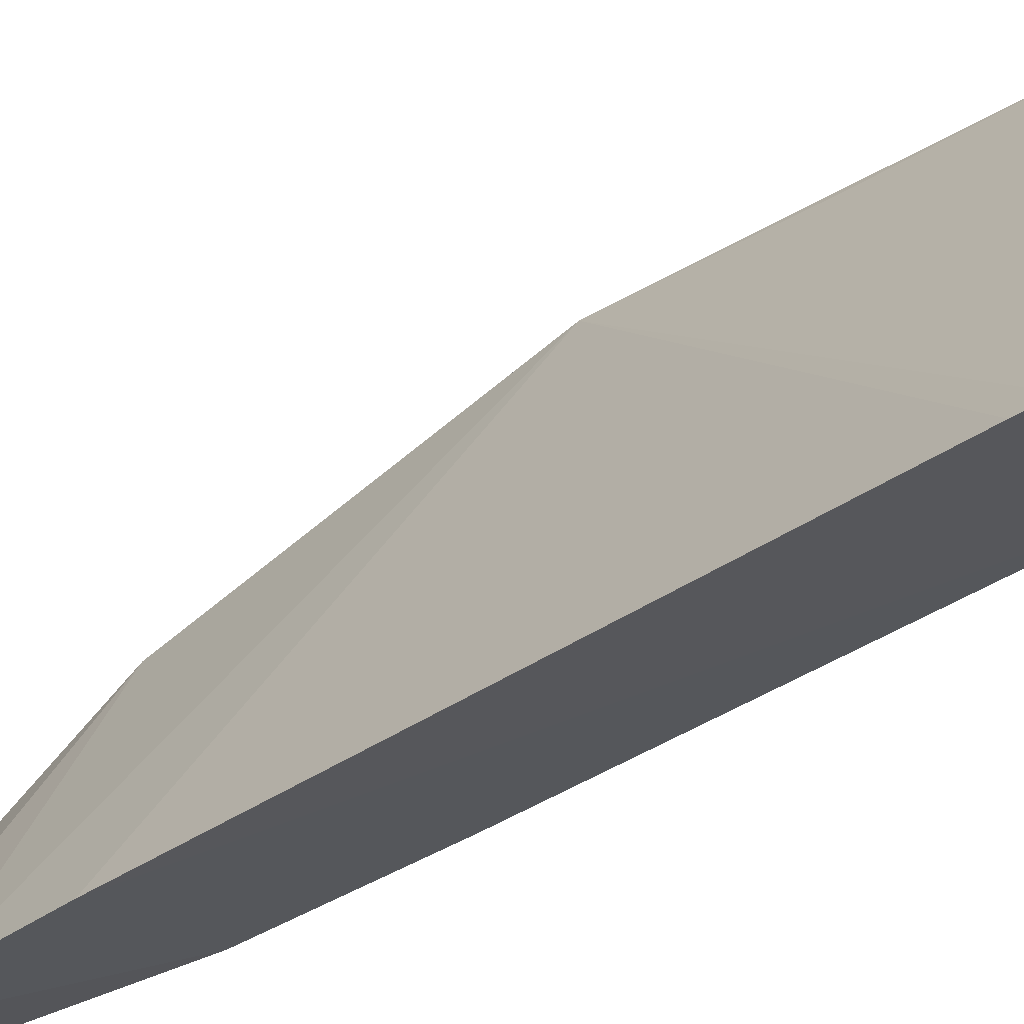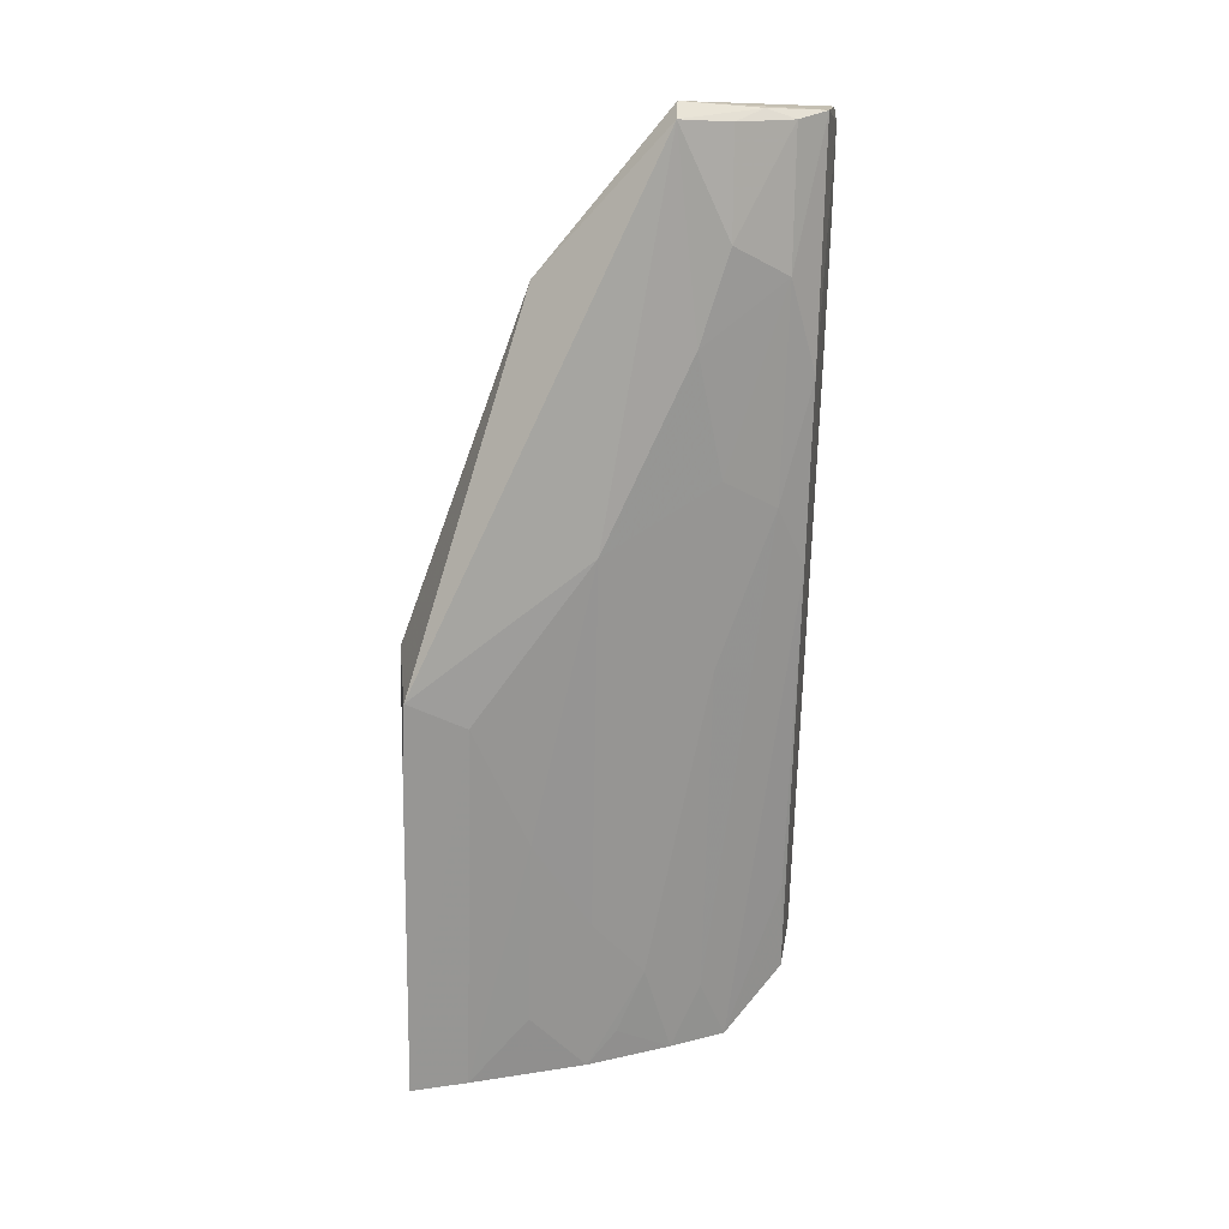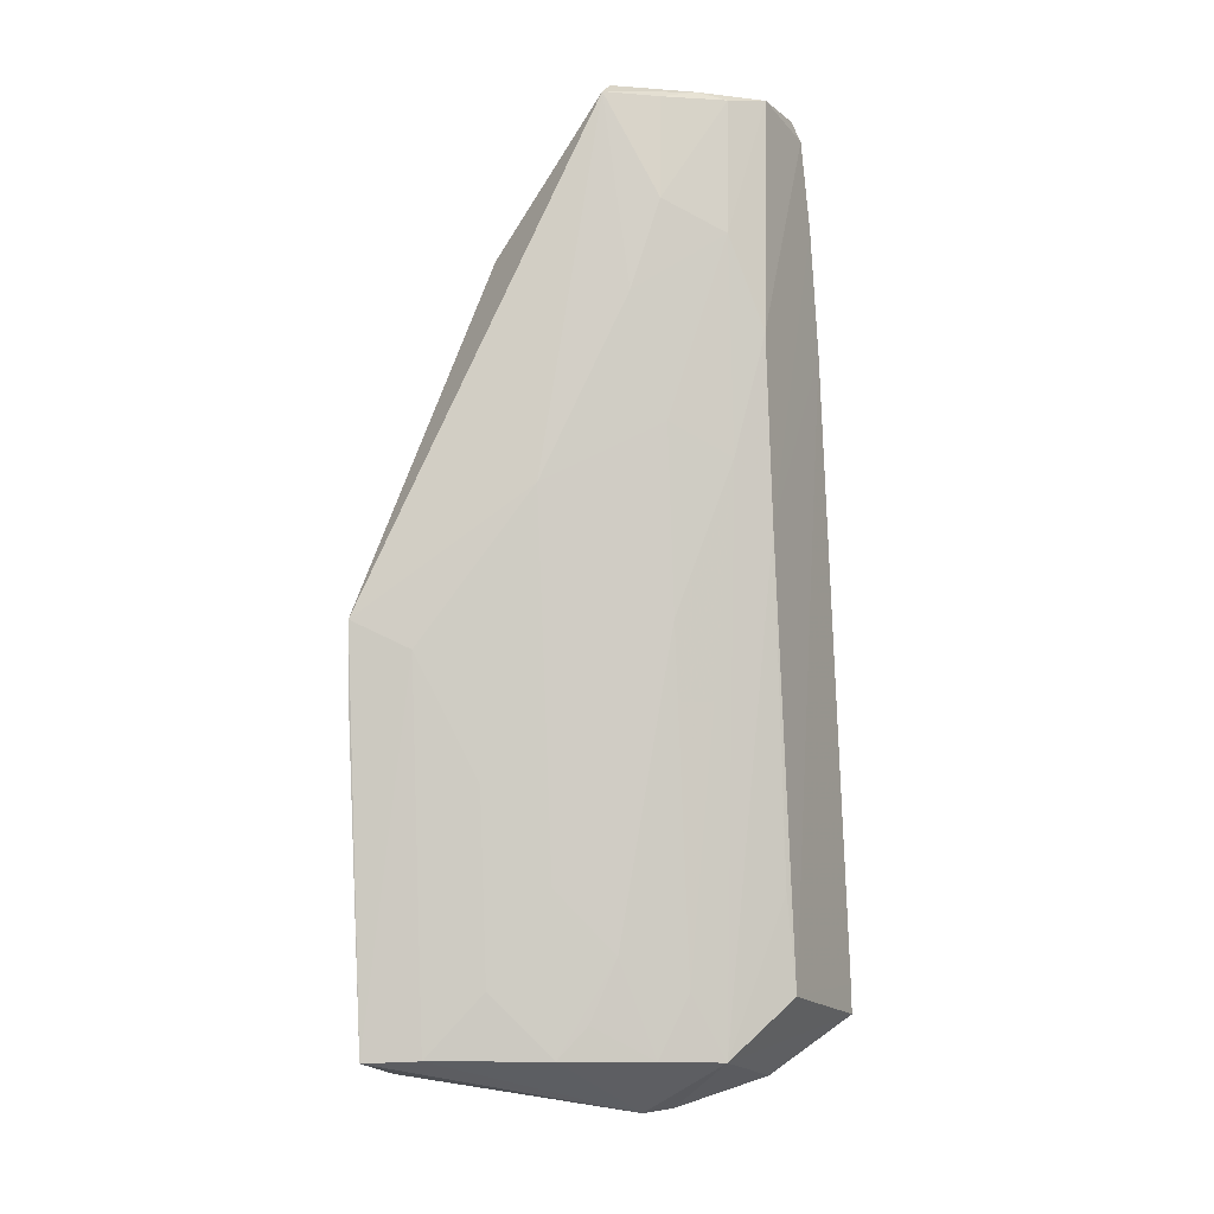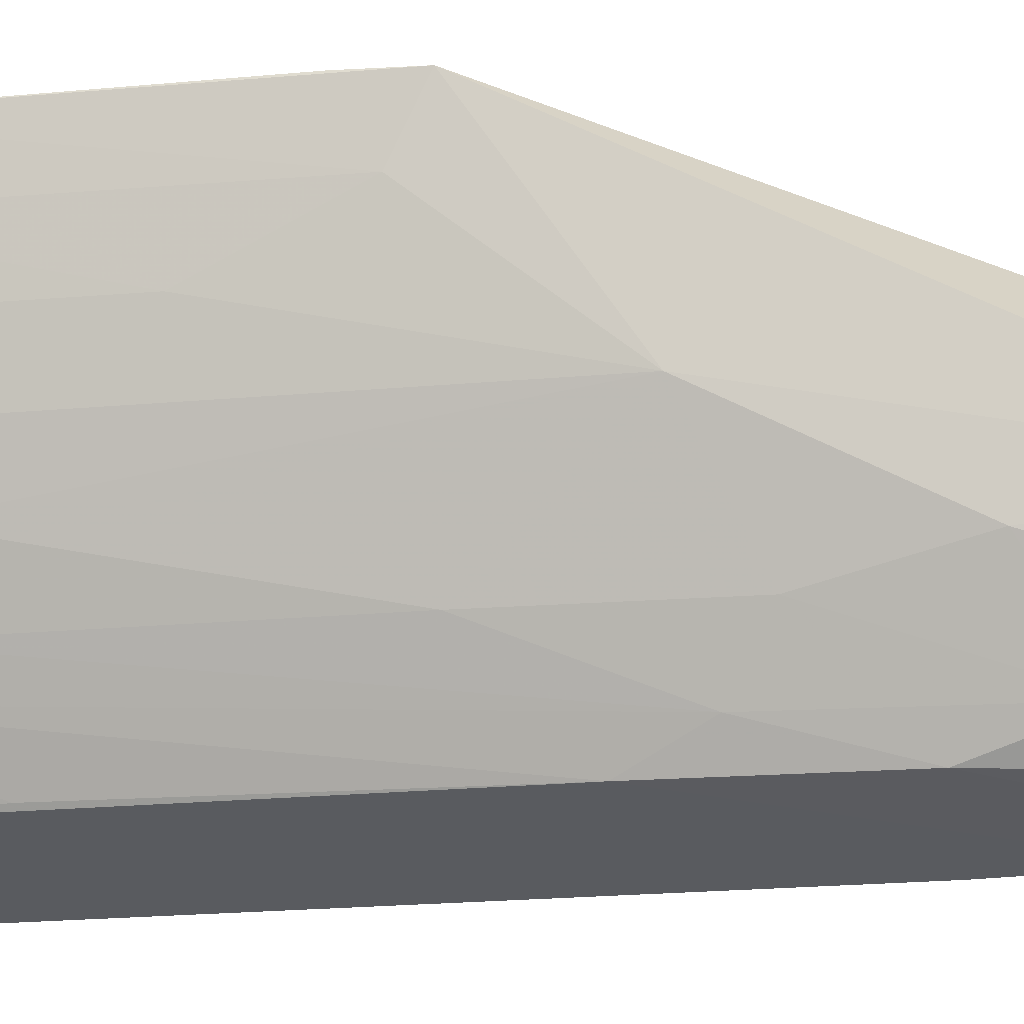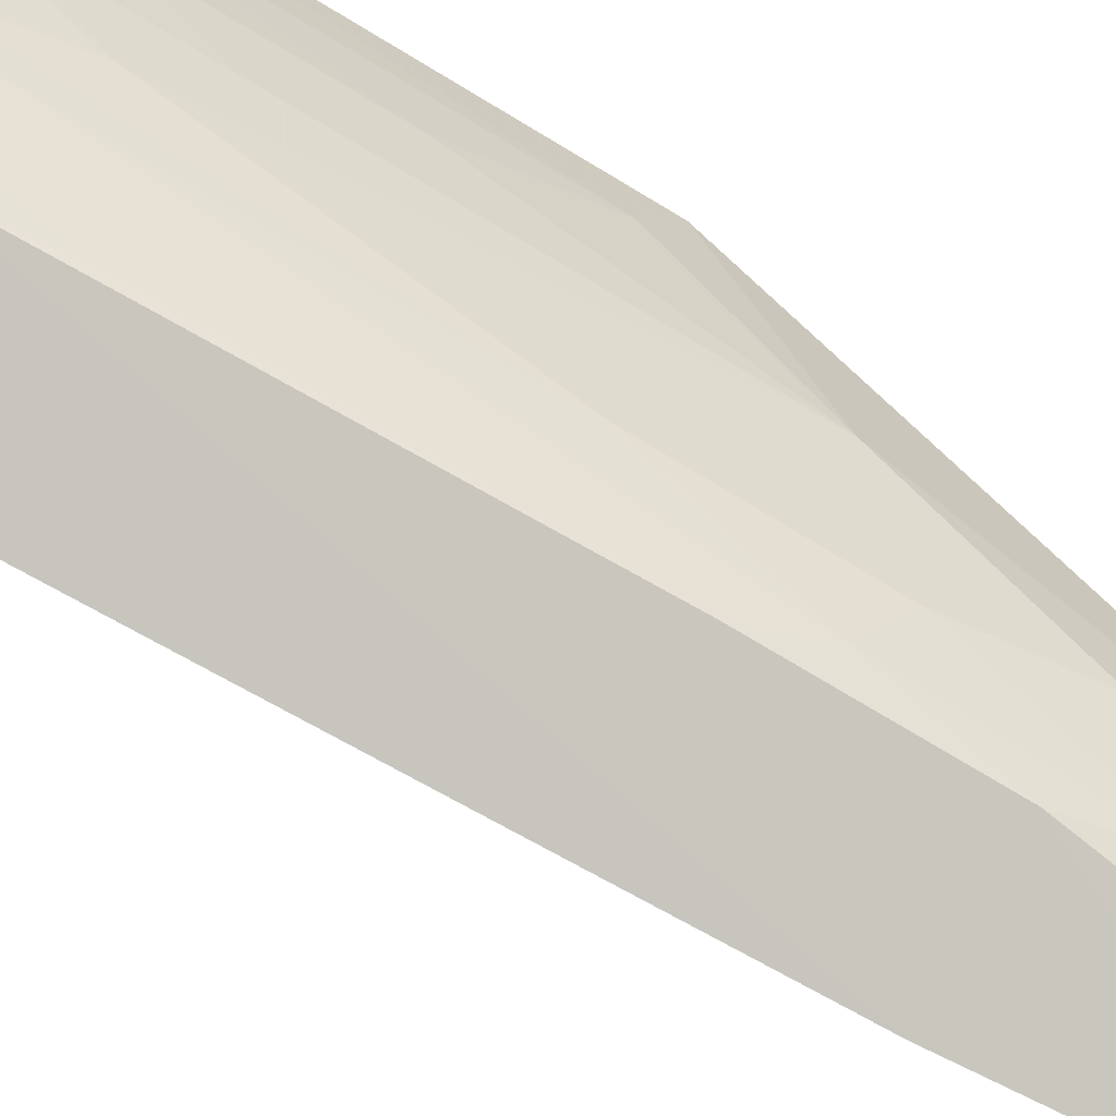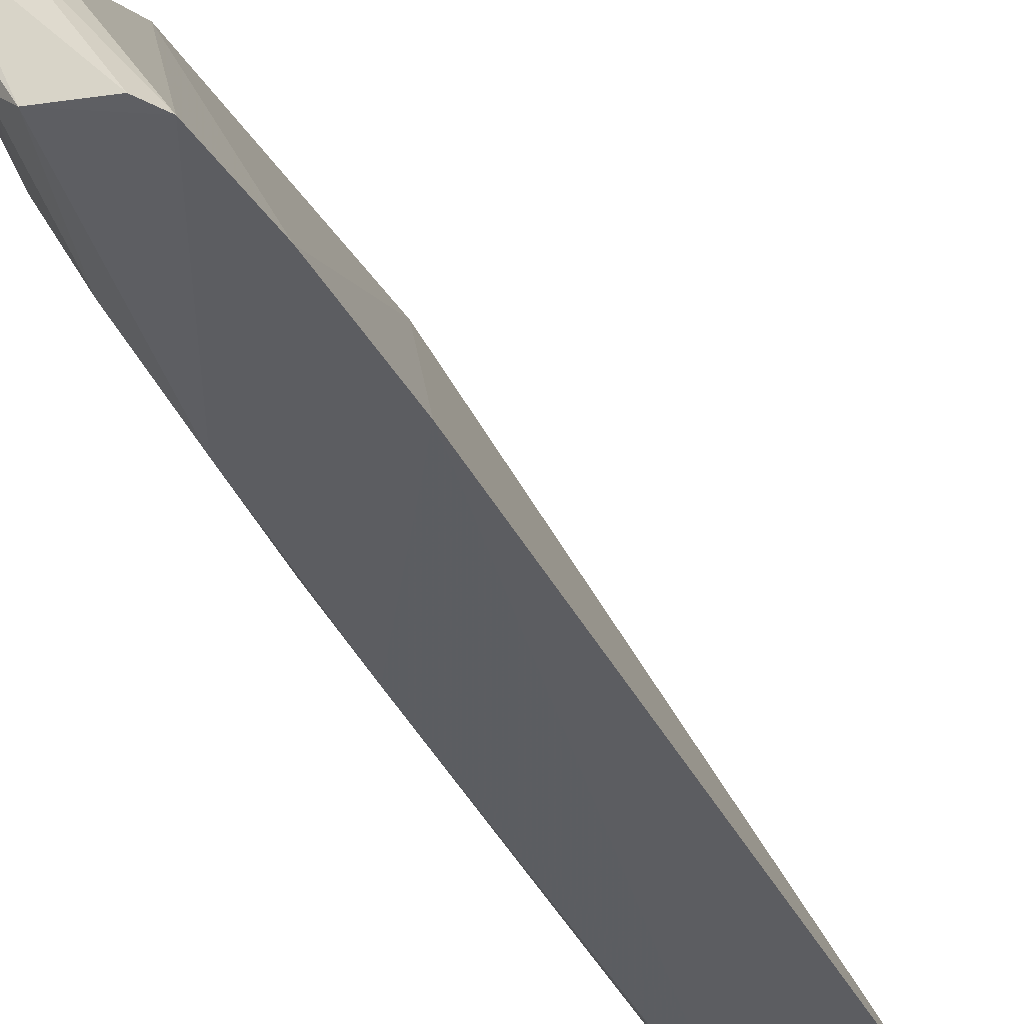
<metadata>
{"format":"obj","ext":"obj","renderer":"f3d","projection":"perspective","resolution":1024,"background":"white","views":[{"elev":-40.9,"azim":118.2,"up":"+Y"},{"elev":12.2,"azim":-96.8,"up":"+Z"},{"elev":-14.6,"azim":-77.1,"up":"+Z"},{"elev":-17.8,"azim":-89.3,"up":"+Y"},{"elev":-77.1,"azim":-130.4,"up":"+Y"},{"elev":-46.9,"azim":16.7,"up":"+Y"}]}
</metadata>
<code>
v -0.04658 -0.01784 0.09545
v -0.03171 -0.02658 0.05045
v -0.04419 -0.00402 0.06909
v -0.04558 -0.003996 0.04588
v -0.03893 -0.02468 0.04926
v -0.04082 -0.004187 0.04559
v -0.04921 -0.004022 0.06742
v -0.04004 -0.02646 0.09018
v -0.03144 -0.02656 0.04889
v -0.04616 -0.01052 0.08732
v -0.04865 -0.003914 0.06421
v -0.04841 -0.01988 0.08899
v -0.03842 -0.02655 0.08356
v -0.04249 -0.004467 0.05858
v -0.0372 -0.01637 0.04365
v -0.04941 -0.01705 0.09479
v -0.04154 -0.02627 0.09474
v -0.04846 -0.0135 0.07417
v -0.04353 -0.02464 0.07253
v -0.04022 -0.02133 0.04598
v -0.03391 -0.02241 0.04562
v -0.0484 -0.01723 0.09563
v -0.04553 -0.01814 0.09449
v -0.04565 -0.025 0.09525
v -0.04852 -0.00717 0.06587
v -0.04838 -0.01828 0.08409
v -0.04522 -0.02468 0.08245
v -0.04358 -0.01339 0.04597
v -0.0401 -0.02444 0.05433
v -0.03657 -0.01789 0.04392
v -0.04694 -0.02321 0.09481
v -0.04258 -0.0259 0.09547
v -0.04504 -0.01977 0.06759
v -0.04678 -0.02307 0.08741
v -0.04515 -0.007048 0.04597
v -0.04176 -0.01812 0.046
v -0.04842 -0.01992 0.09468
v -0.04723 -0.02158 0.09533
v -0.04503 -0.02294 0.07586
v -0.04671 -0.01982 0.07751
v -0.04342 -0.01649 0.051
v -0.04506 -0.01023 0.0493
v -0.04165 -0.01976 0.04936
v -0.04502 -0.01352 0.05428
v -0.04333 -0.015 0.0477
v -0.04677 -0.01028 0.05926
f 6 4 3
f 9 3 2
f 9 2 5
f 10 3 7
f 10 8 3
f 11 7 3
f 11 3 4
f 11 4 7
f 13 2 3
f 13 3 8
f 13 5 2
f 14 9 6
f 14 6 3
f 14 3 9
f 15 4 6
f 16 10 7
f 17 8 10
f 18 16 7
f 19 13 8
f 19 5 13
f 20 9 5
f 21 15 6
f 21 6 9
f 21 9 20
f 22 1 10
f 22 10 16
f 23 17 10
f 23 10 1
f 23 1 17
f 25 18 7
f 25 7 4
f 26 12 16
f 26 16 18
f 27 19 8
f 27 8 17
f 27 17 24
f 29 20 5
f 29 5 19
f 29 19 20
f 30 21 20
f 30 20 15
f 30 15 21
f 32 24 17
f 32 17 1
f 32 1 22
f 32 22 24
f 34 12 26
f 34 31 12
f 34 27 24
f 34 24 31
f 35 4 15
f 35 15 28
f 35 25 4
f 36 28 15
f 36 15 20
f 37 16 12
f 37 12 31
f 38 31 24
f 38 24 22
f 38 37 31
f 38 22 16
f 38 16 37
f 39 20 19
f 39 19 27
f 39 27 34
f 40 26 18
f 40 18 33
f 40 33 39
f 40 39 34
f 40 34 26
f 41 33 18
f 41 36 33
f 42 35 28
f 43 36 20
f 43 33 36
f 43 39 33
f 43 20 39
f 44 41 18
f 44 28 41
f 44 42 28
f 45 41 28
f 45 28 36
f 45 36 41
f 46 18 25
f 46 25 35
f 46 35 42
f 46 44 18
f 46 42 44

</code>
